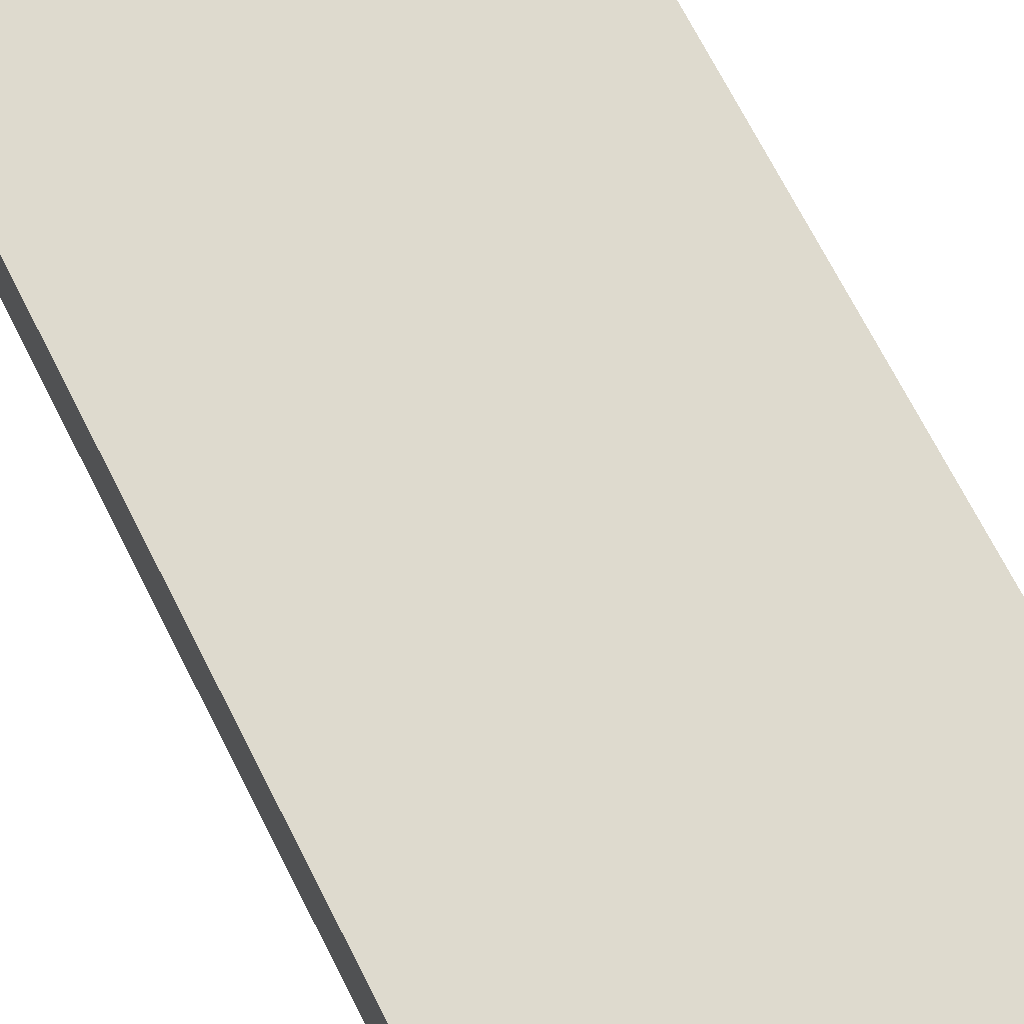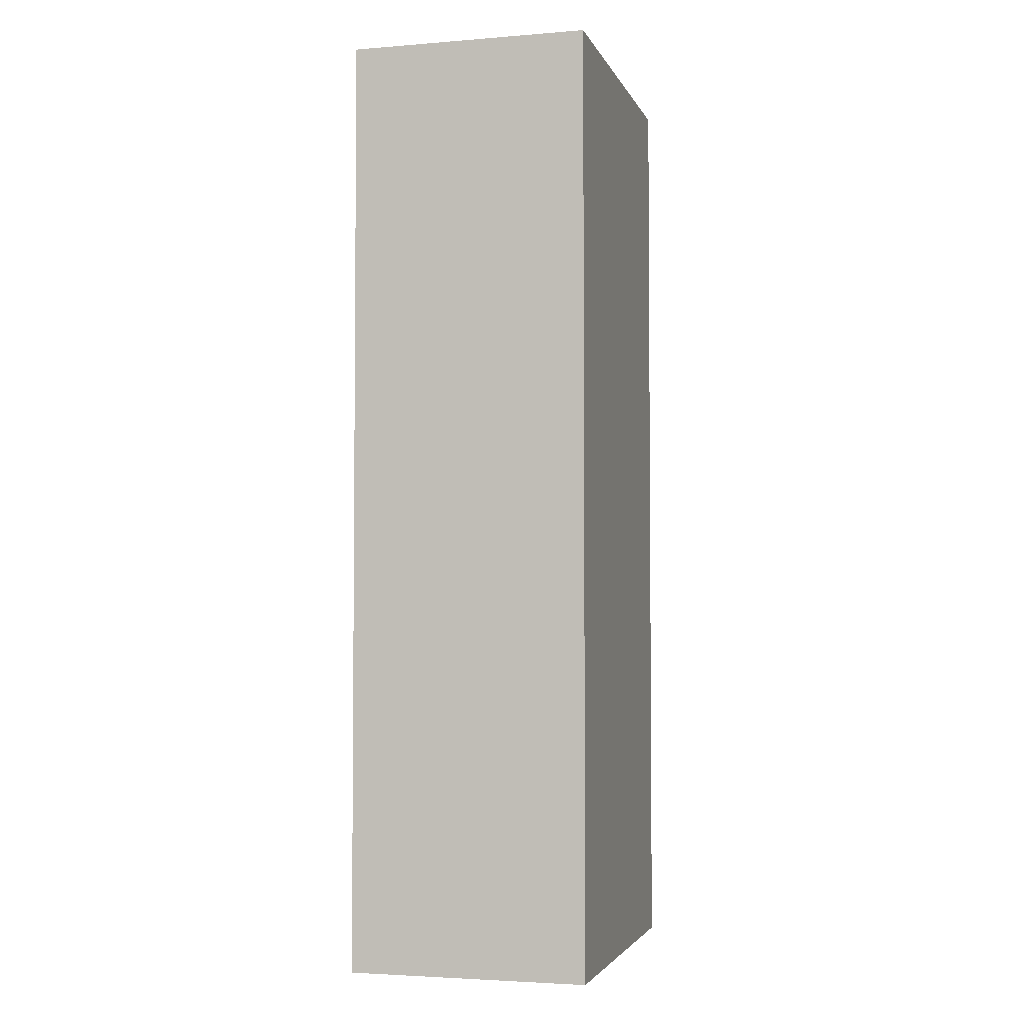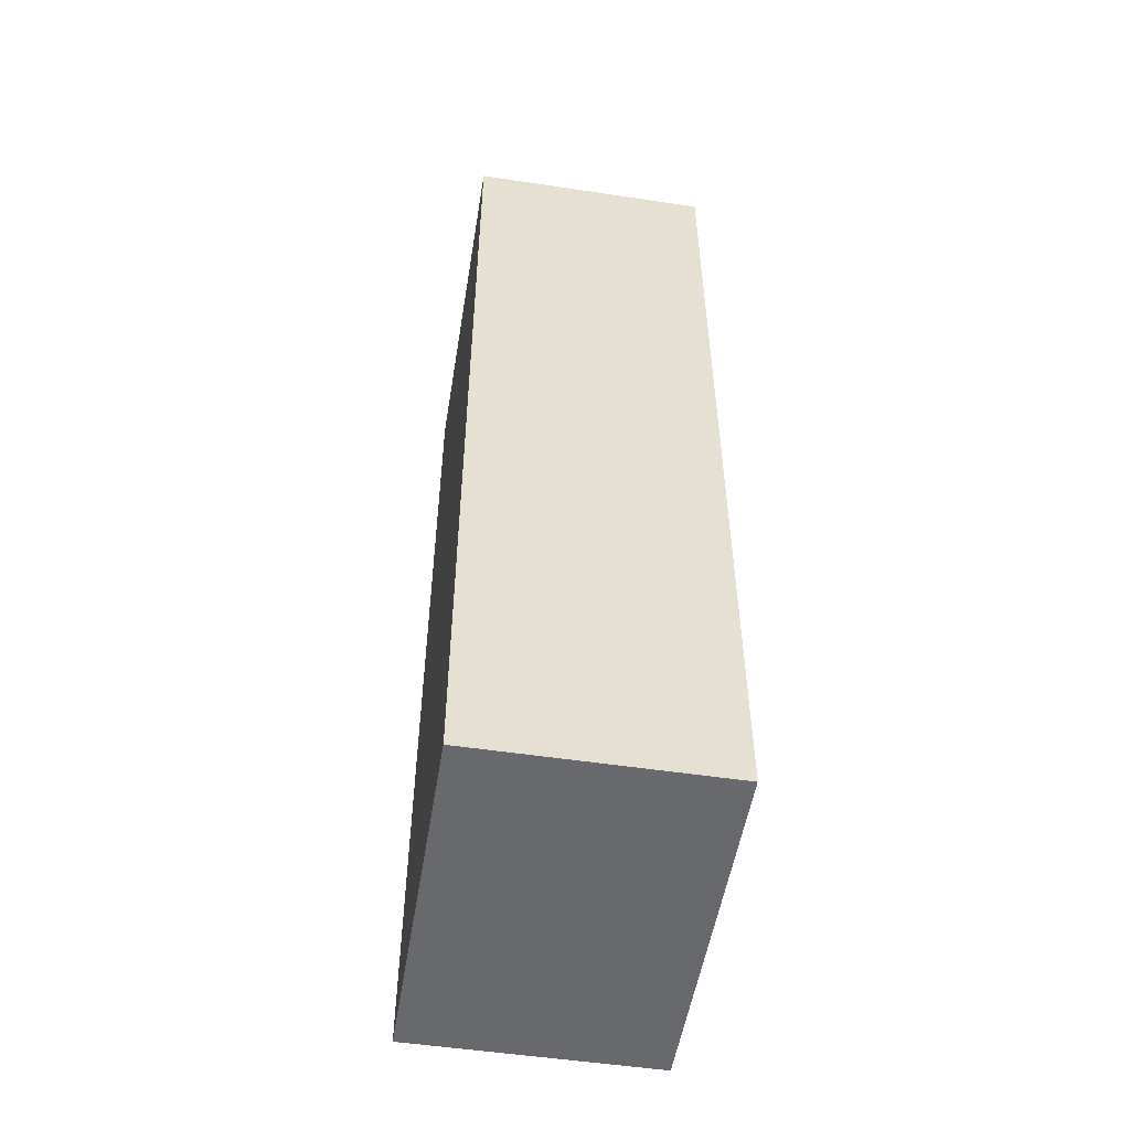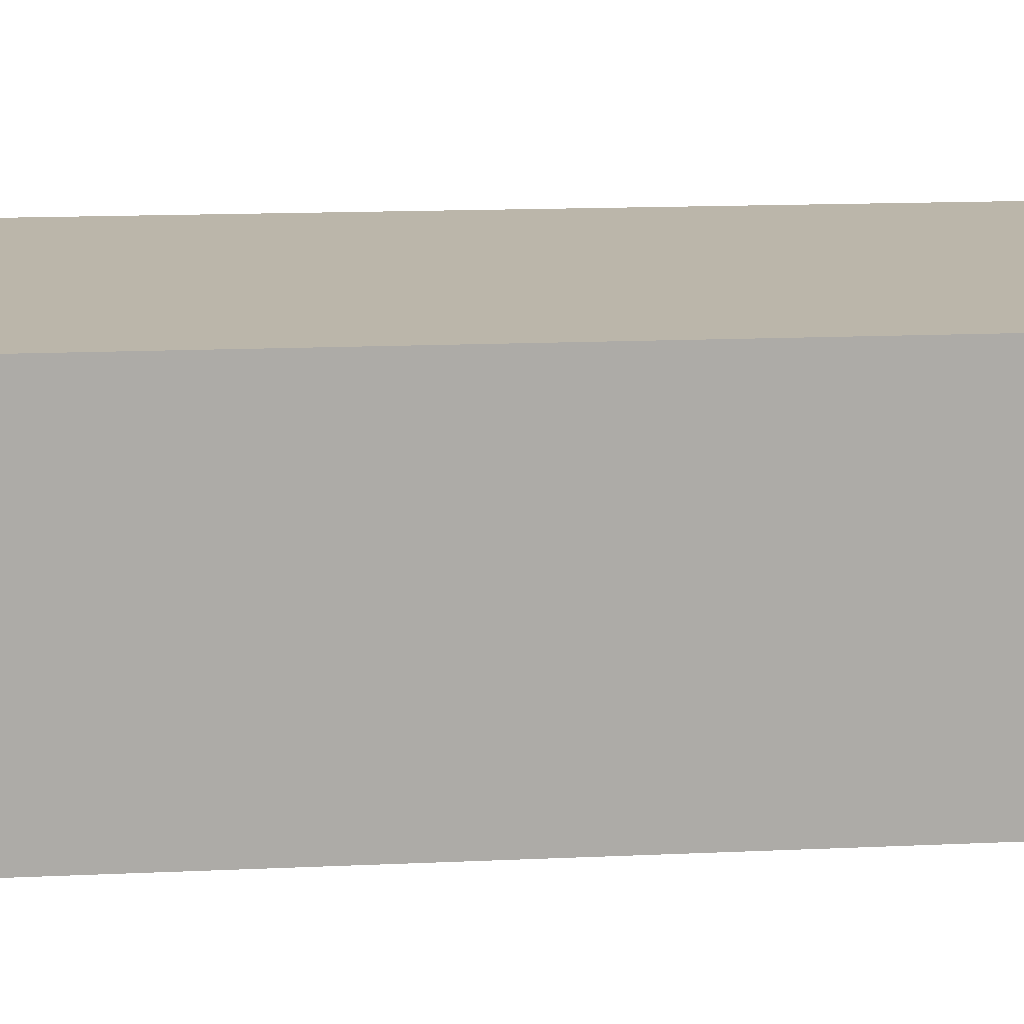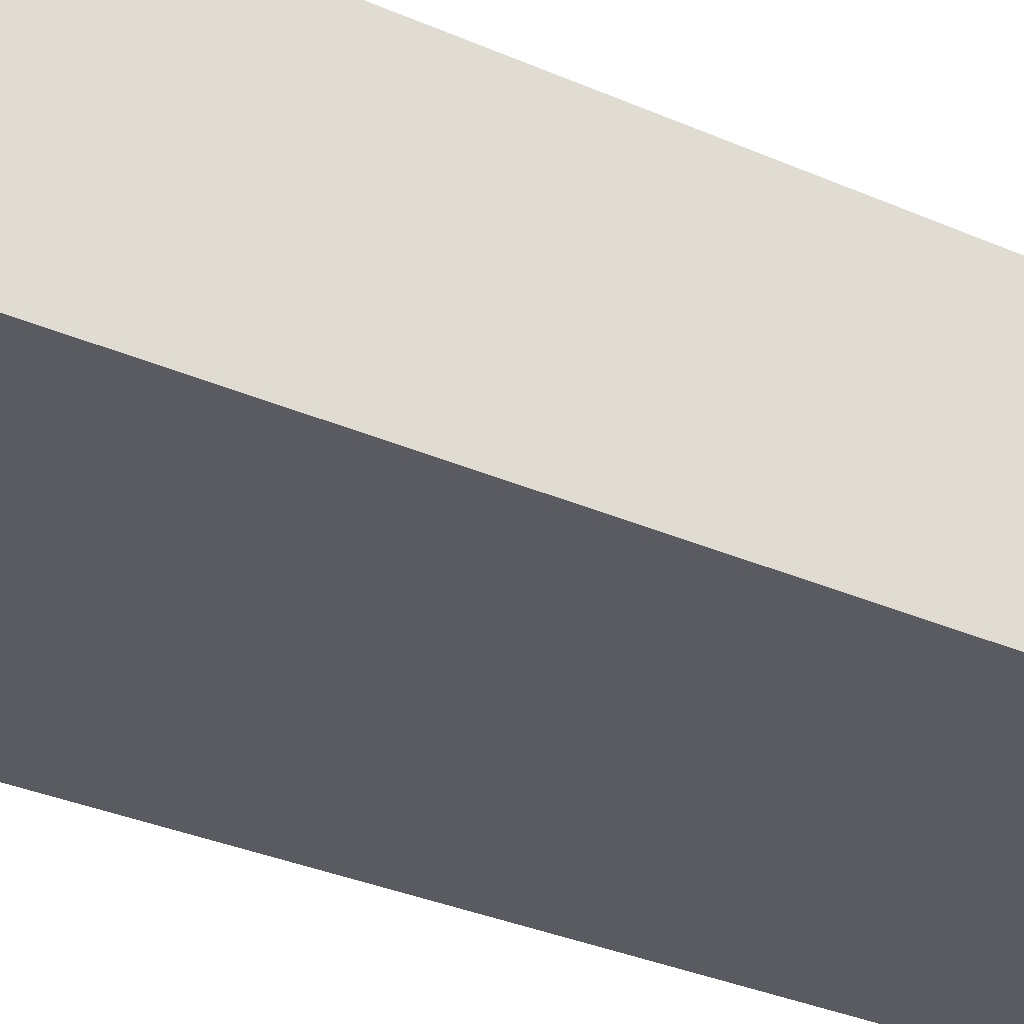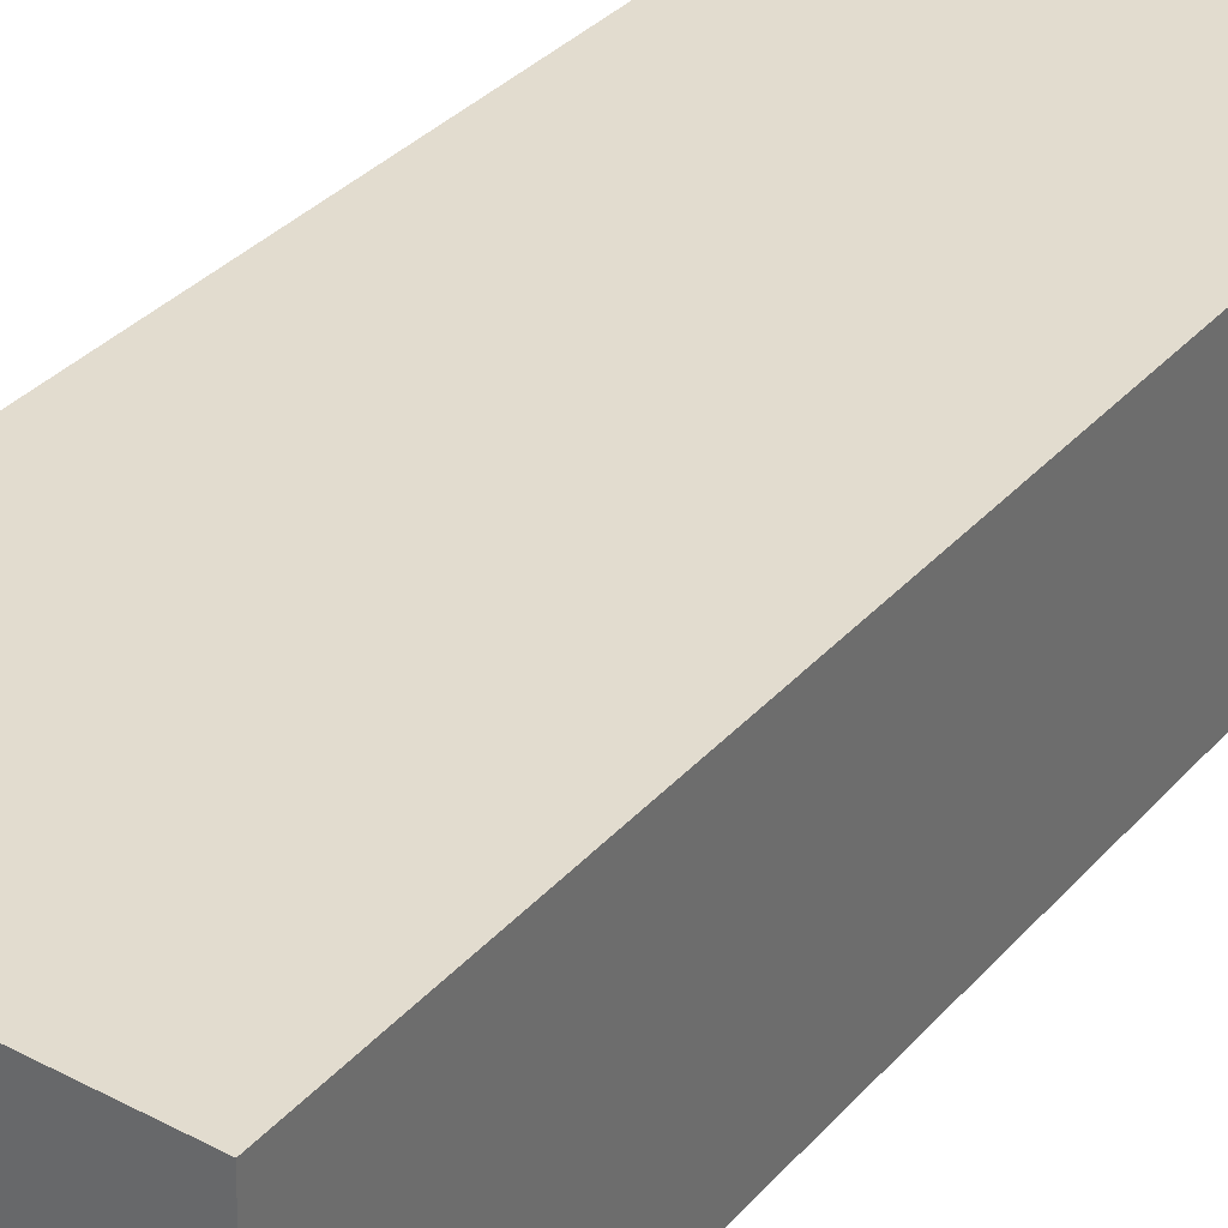
<metadata>
{"format":"obj","ext":"obj","renderer":"f3d","projection":"perspective","resolution":1024,"background":"white","views":[{"elev":69.6,"azim":153.2,"up":"+Z"},{"elev":-3.3,"azim":107.3,"up":"+Y"},{"elev":-52.8,"azim":82.9,"up":"+Y"},{"elev":11.9,"azim":83.0,"up":"+Z"},{"elev":-31.8,"azim":-121.9,"up":"+Z"},{"elev":32.9,"azim":34.1,"up":"+Z"}]}
</metadata>
<code>
v  2.888 7.72 1.862
v  0 7.72 4.727e-16
v  0.07 7.72 1.969
v  2.818 7.72 -0.107
v  0.07 -1.206e-16 1.969
v  2.888 -1.14e-16 1.862
v  2.818 6.552e-18 -0.107
v  0 0 0
g defaultobject
f 1 2 3
f 2 1 4
f 5 1 3
f 1 5 6
f 6 4 1
f 4 6 7
f 7 2 4
f 2 7 8
f 8 3 2
f 3 8 5
f 8 6 5
f 6 8 7

</code>
